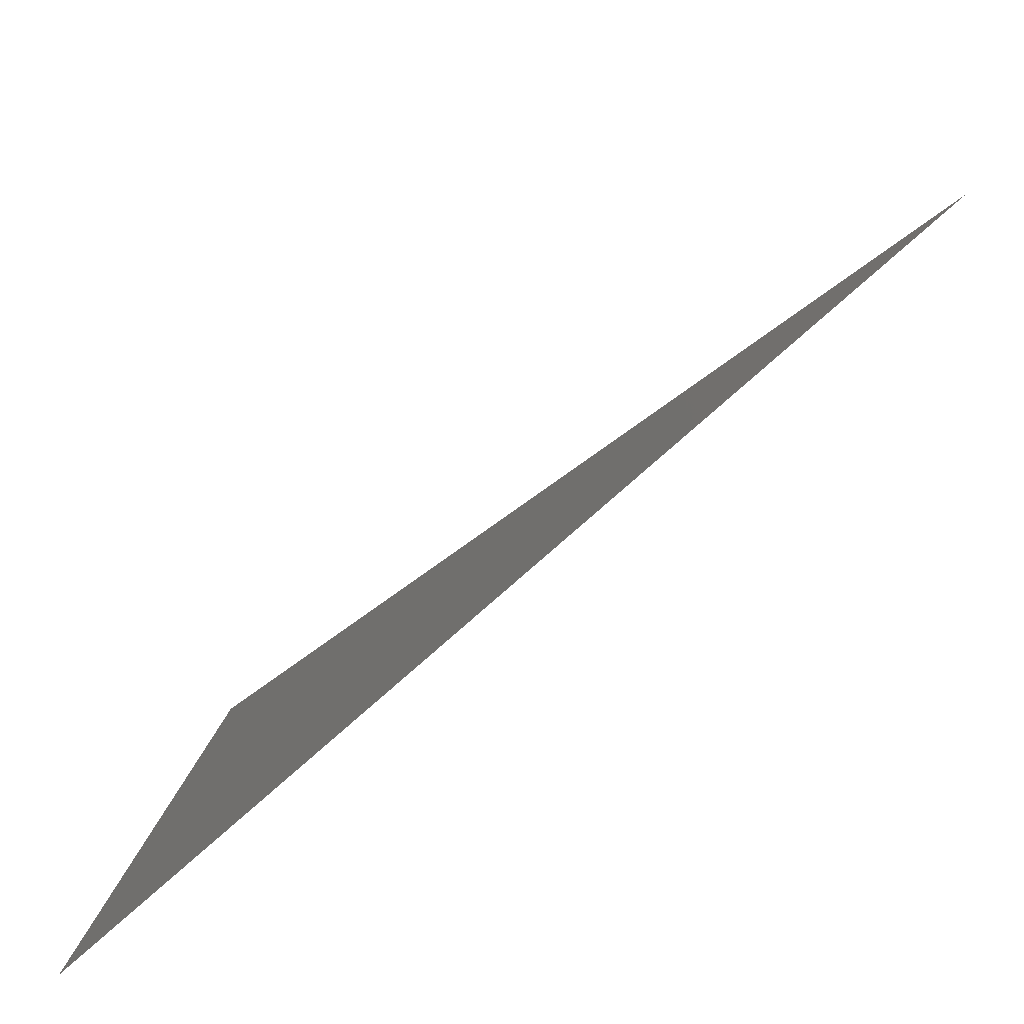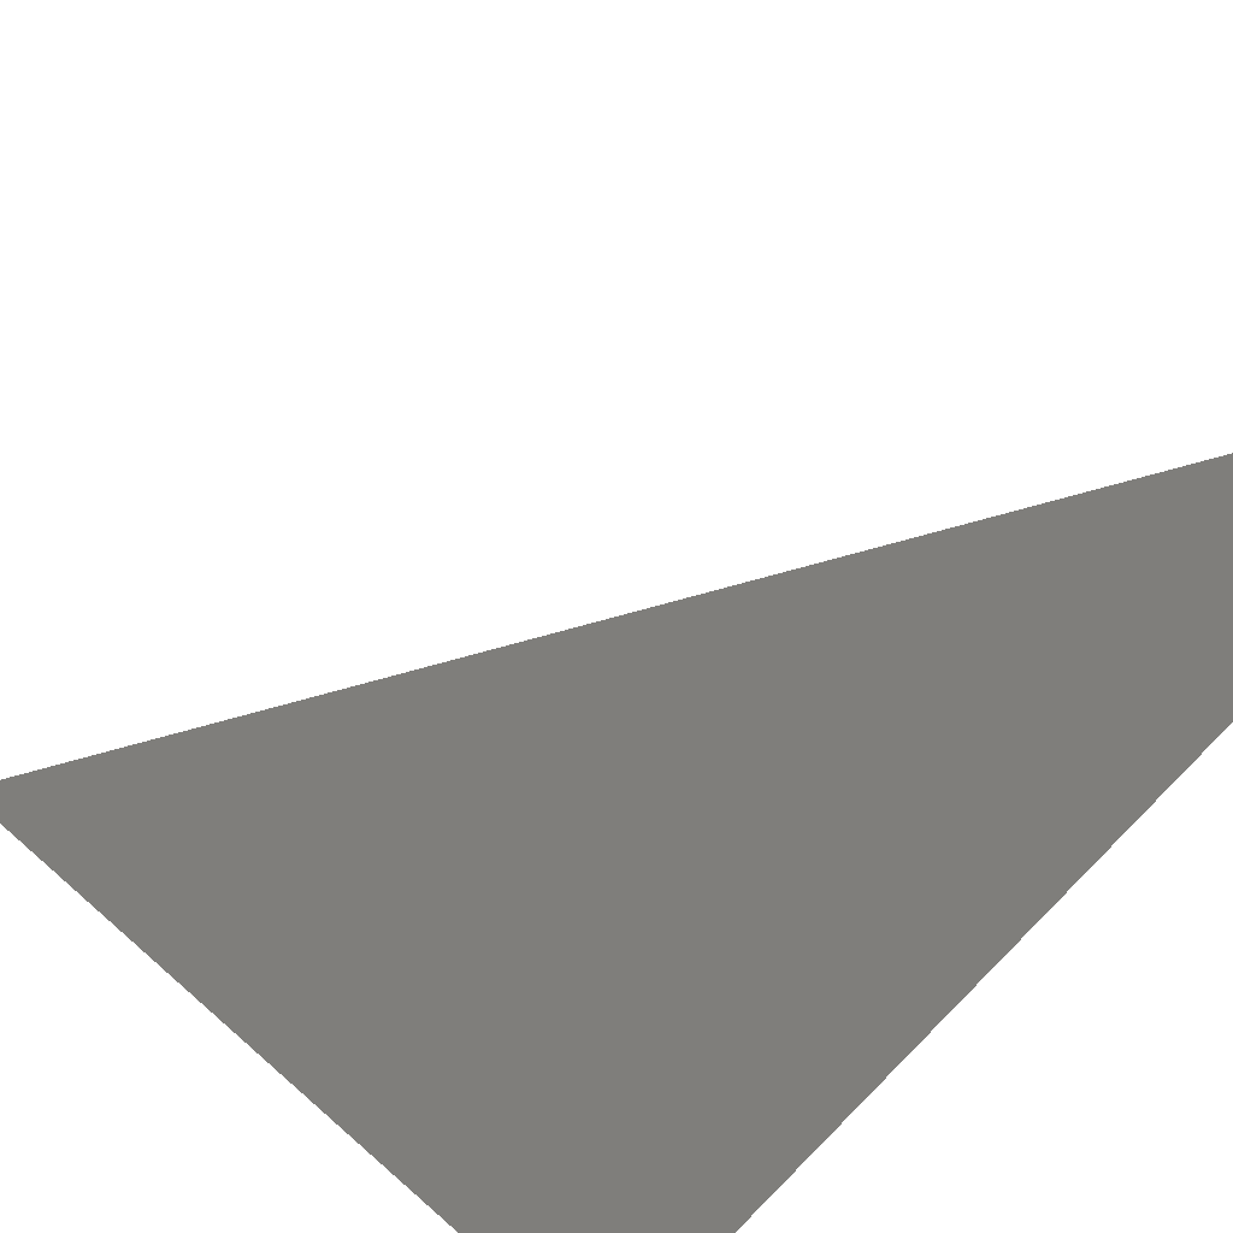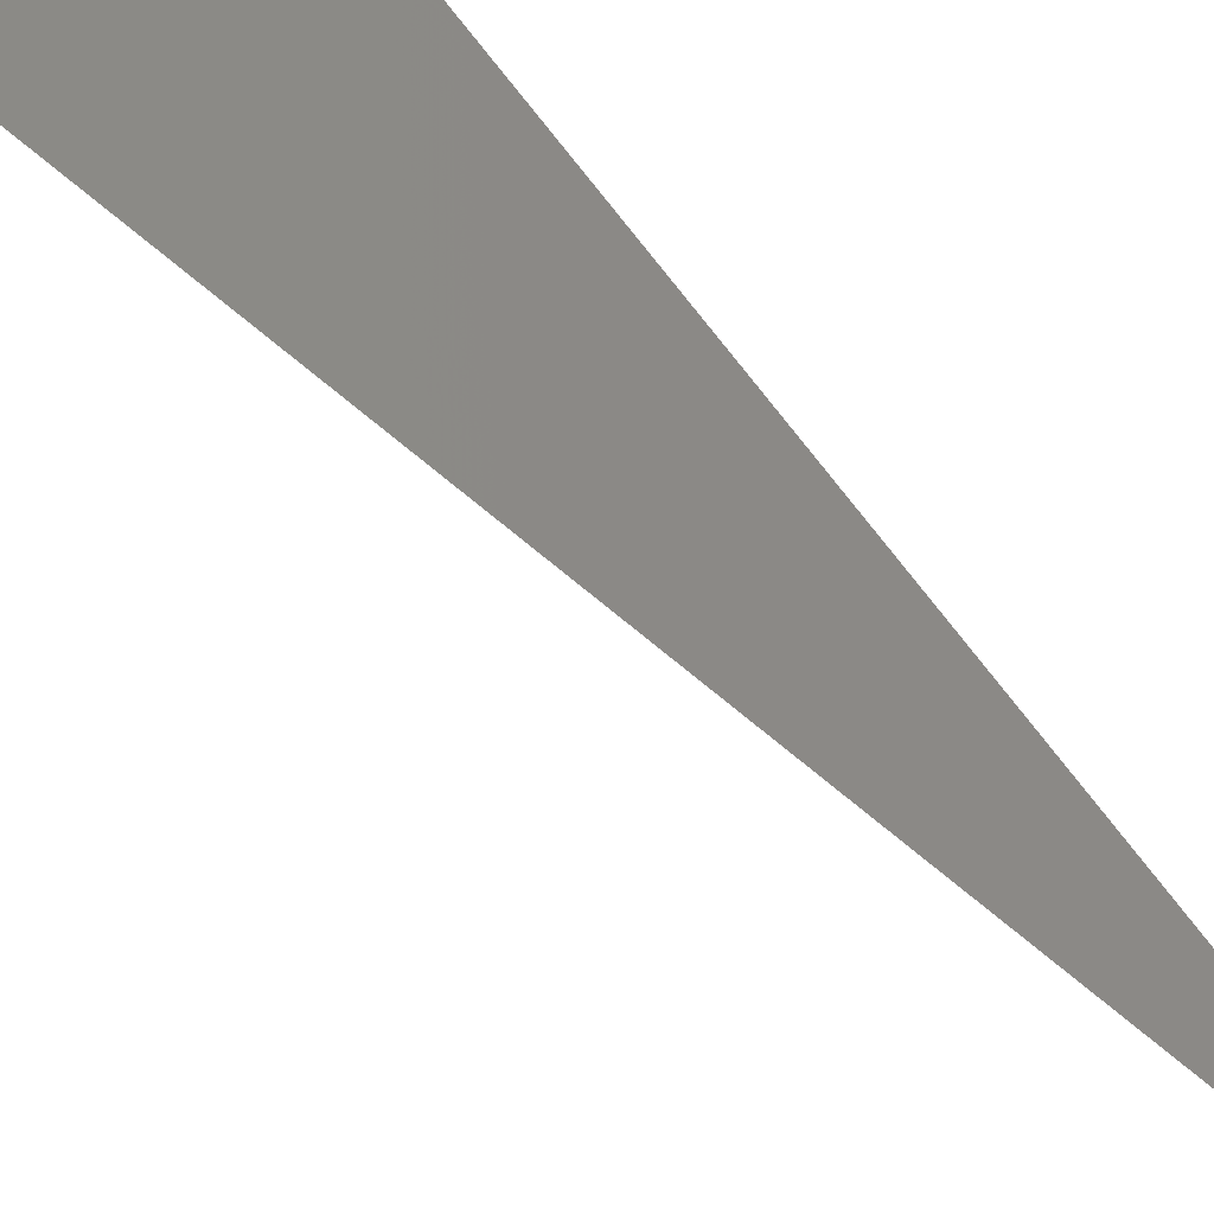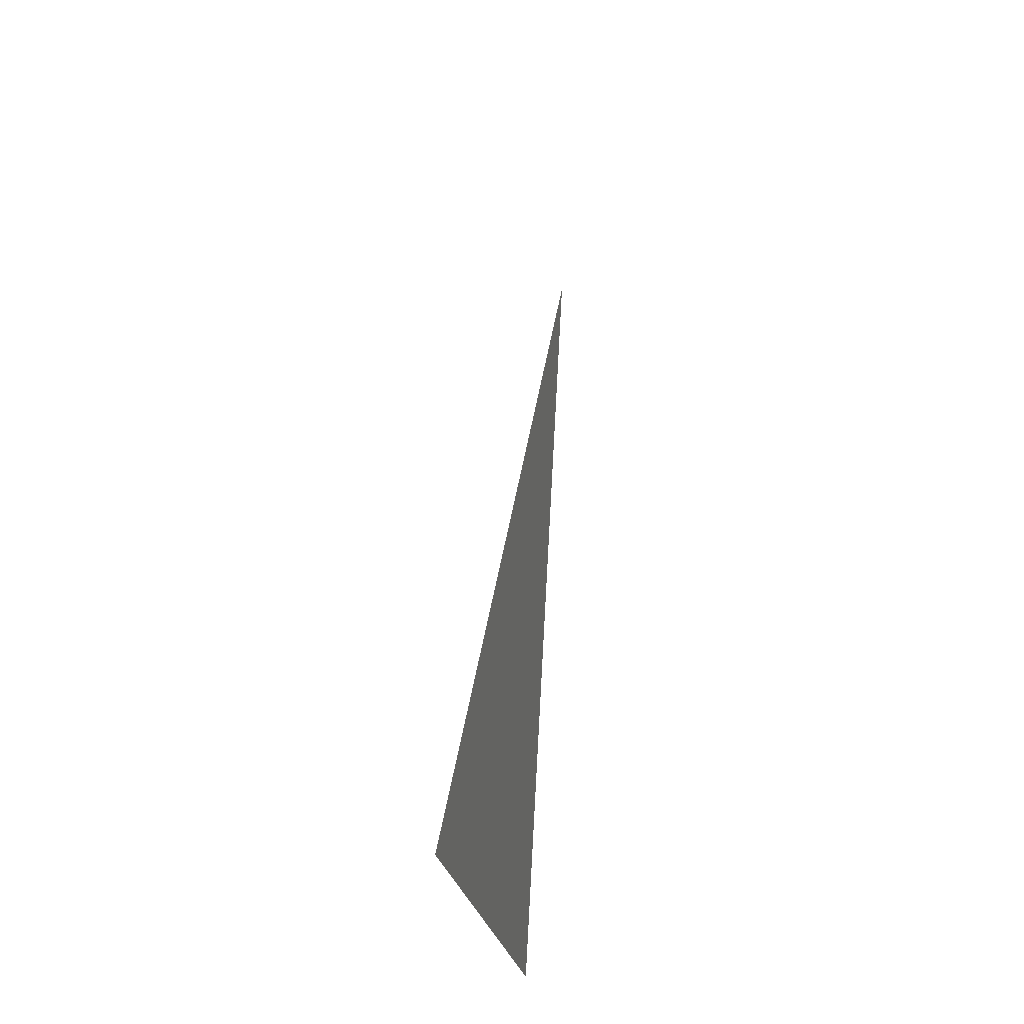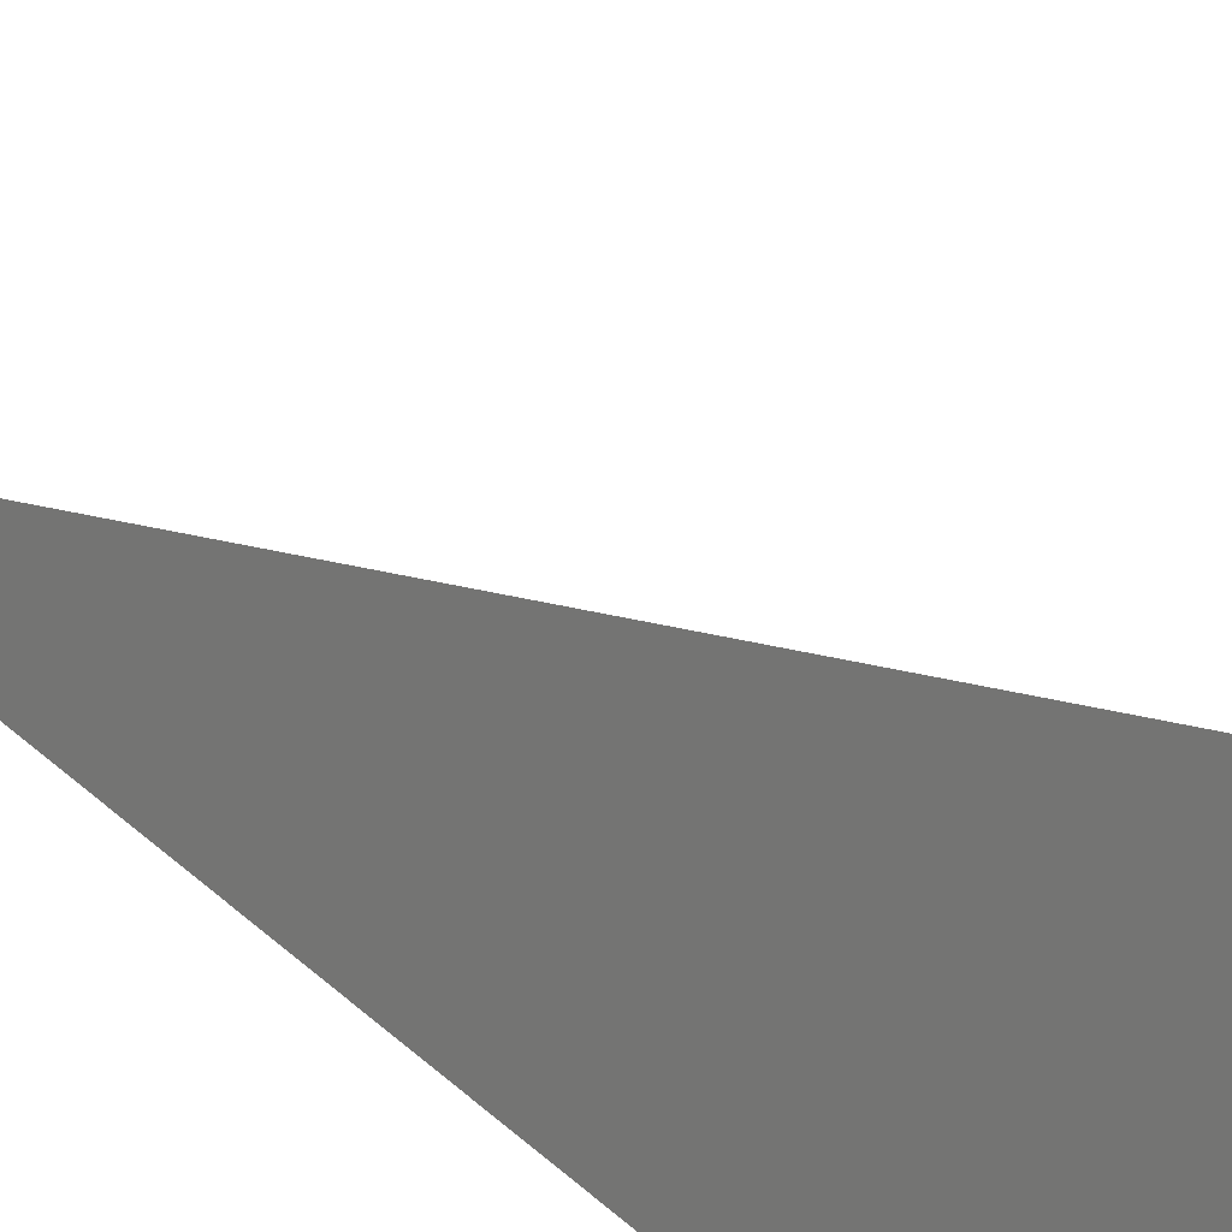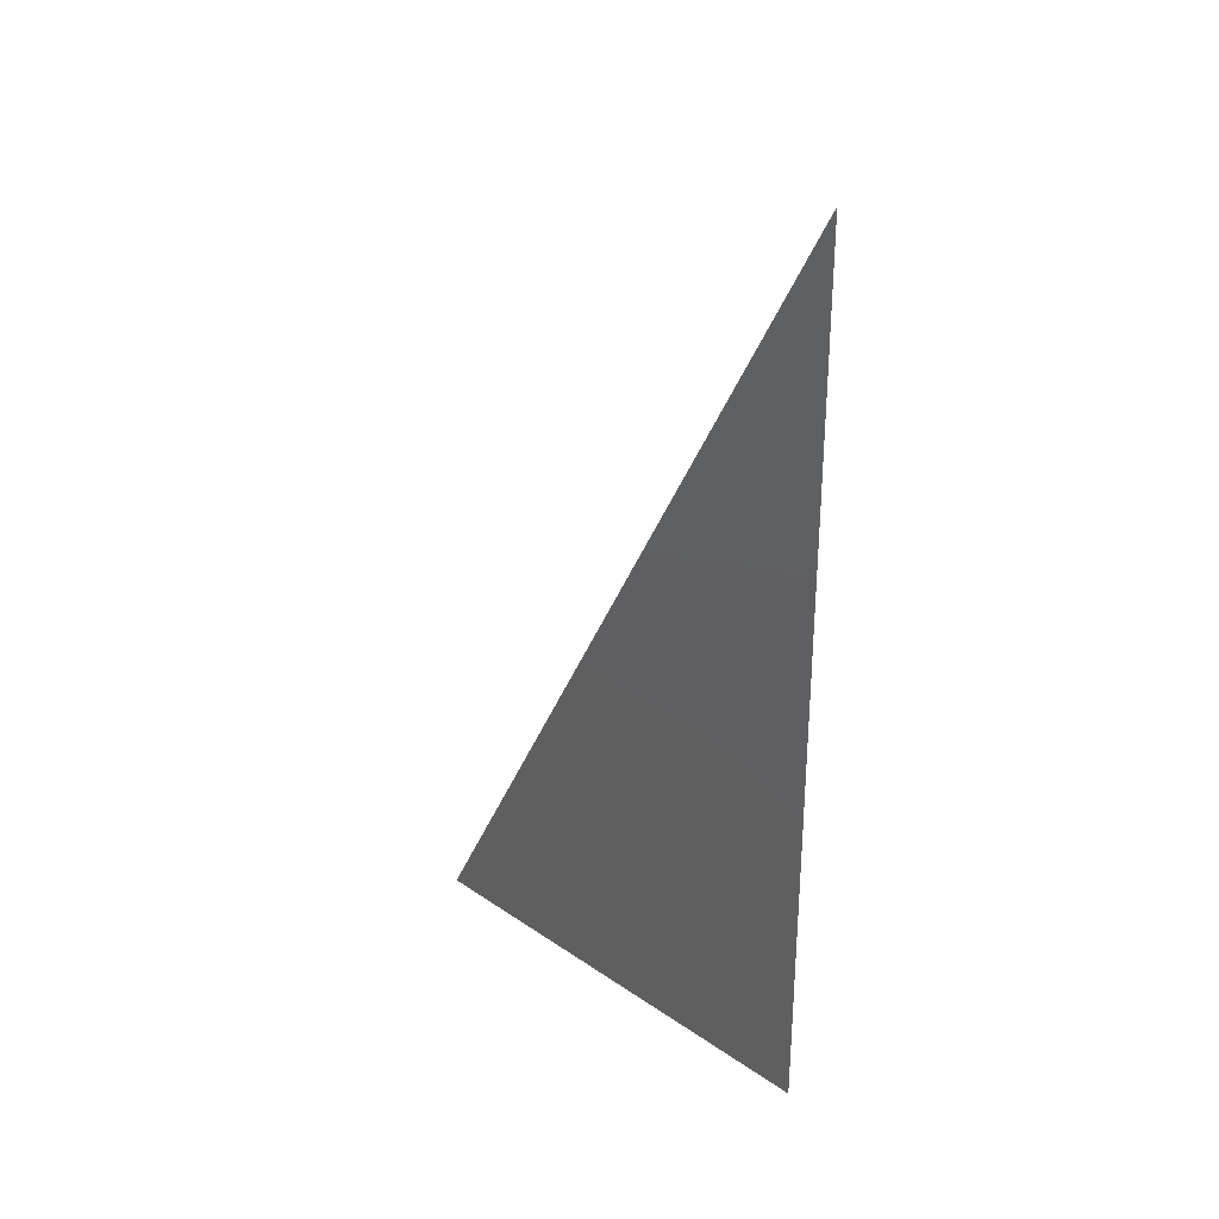
<metadata>
{"format":"stl","ext":"stl","renderer":"f3d","projection":"perspective","resolution":1024,"background":"white","views":[{"elev":7.7,"azim":0.3,"up":"+Z"},{"elev":15.1,"azim":-21.4,"up":"+Z"},{"elev":59.7,"azim":144.9,"up":"+Z"},{"elev":-26.4,"azim":58.6,"up":"+Y"},{"elev":73.9,"azim":-50.7,"up":"+Z"},{"elev":29.5,"azim":-175.8,"up":"+Y"}]}
</metadata>
<code>
# stl→obj: 3 verts, 2 faces
v 39.65 -0.6 3.36
v 39.79 -0.6 3.482
v 39.65 -0.25 3.337
f 1 2 3
f 2 1 3

</code>
